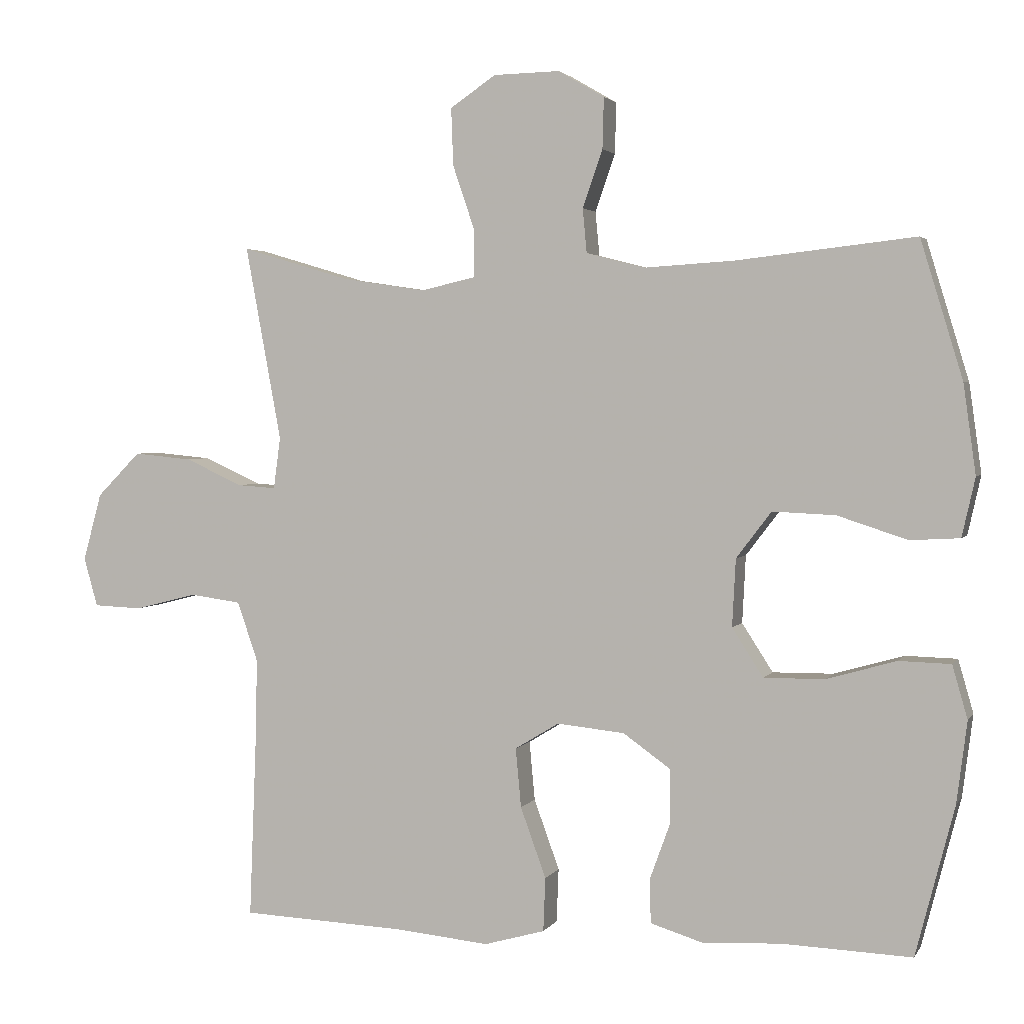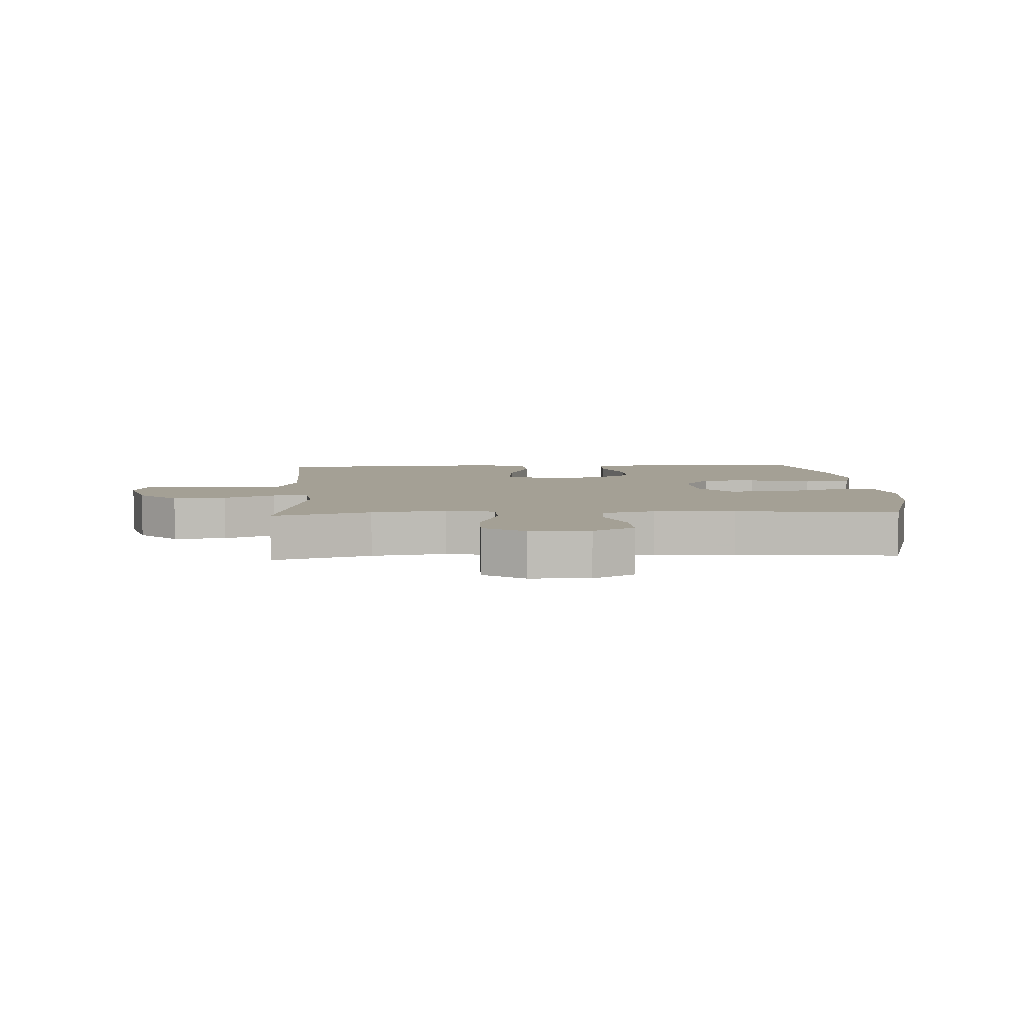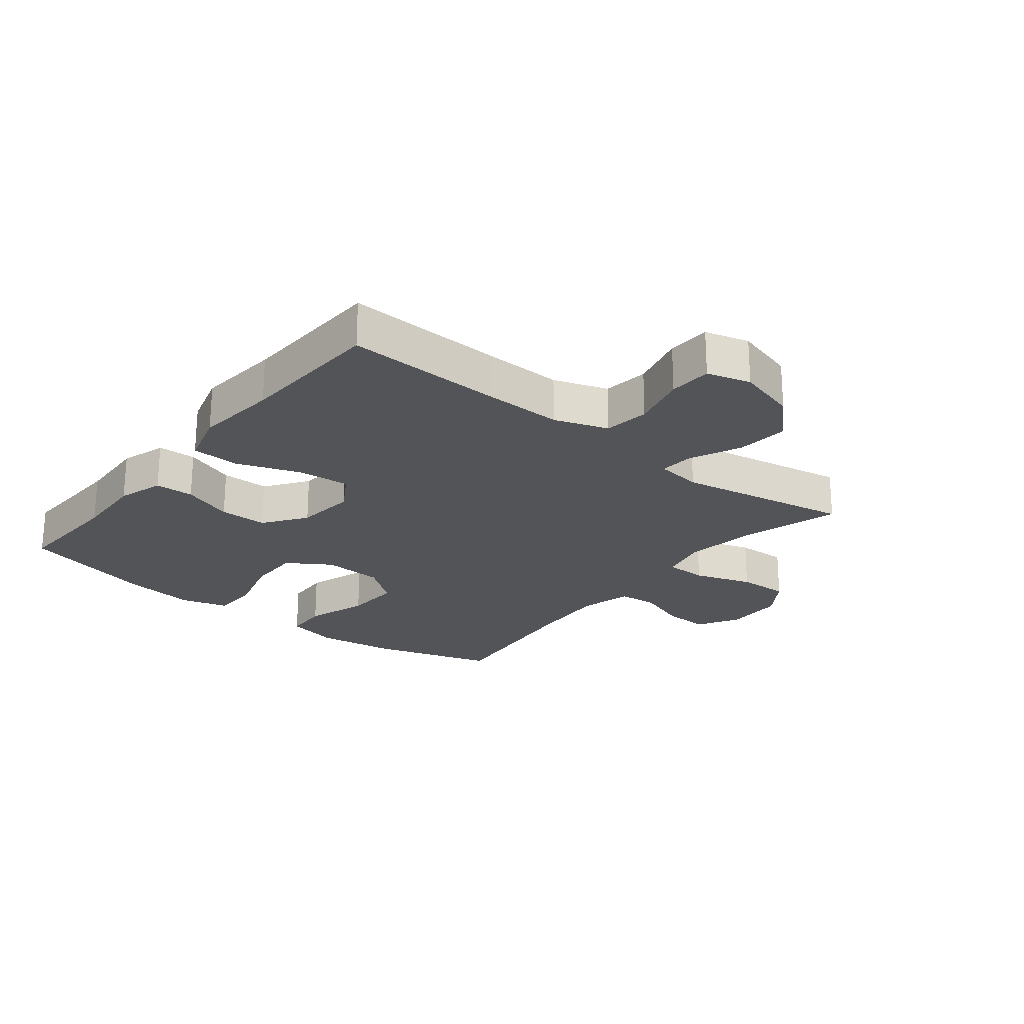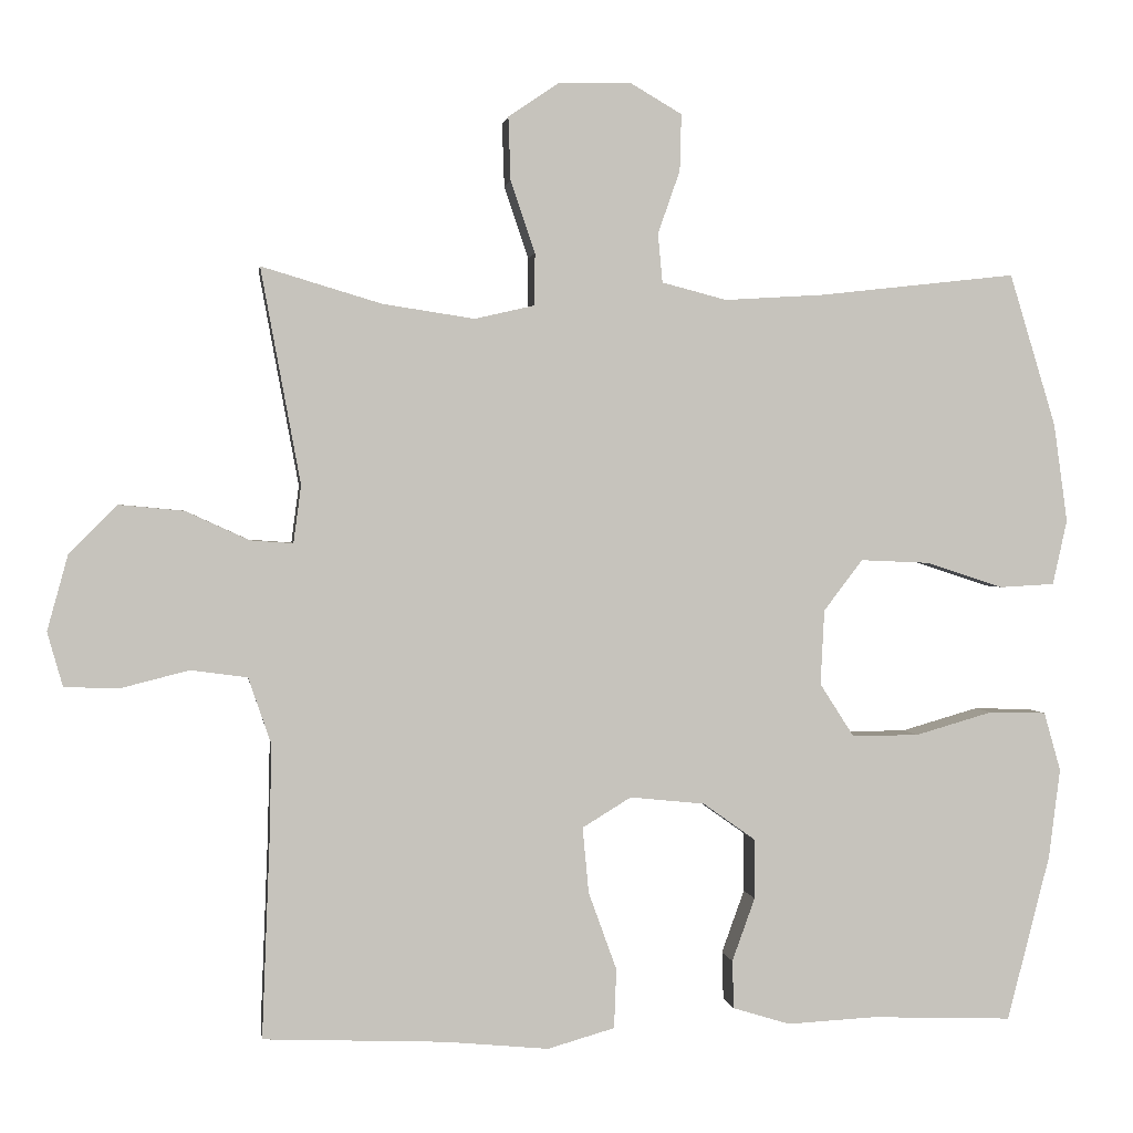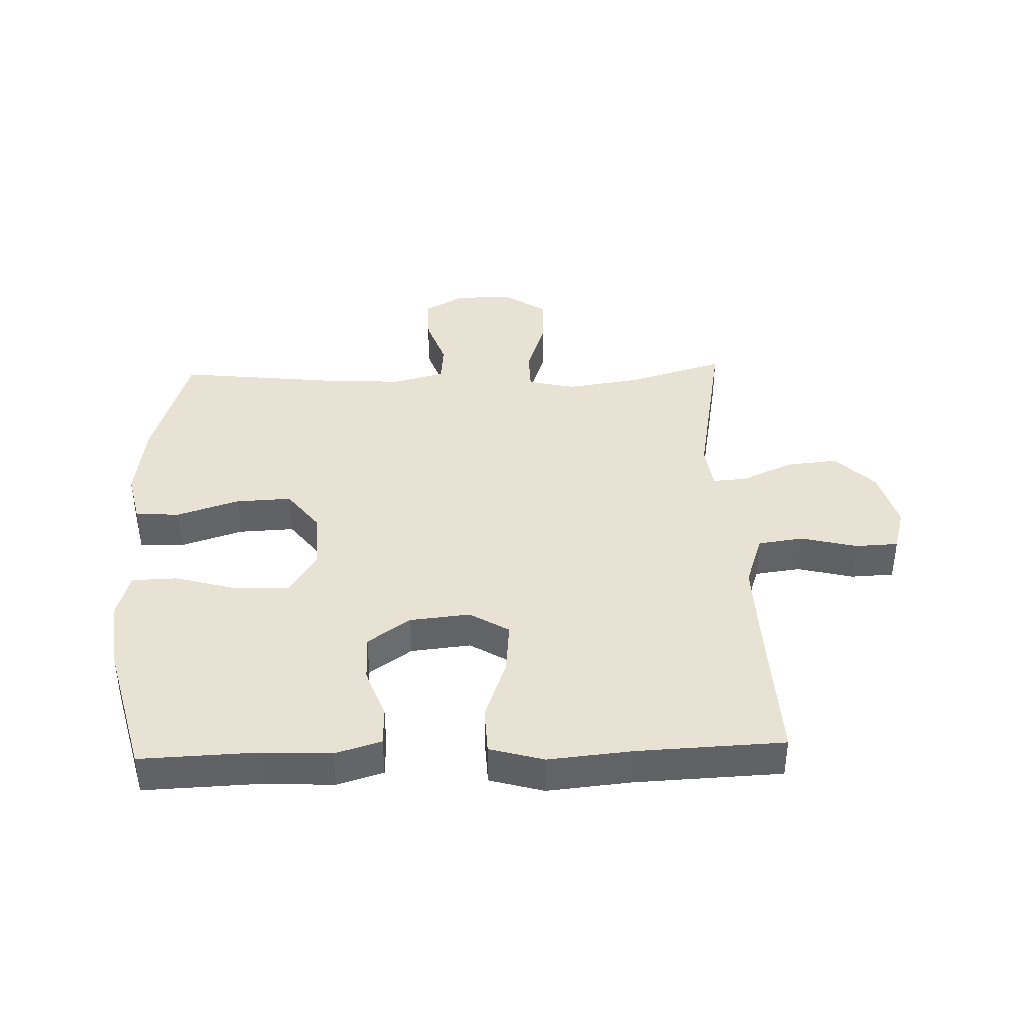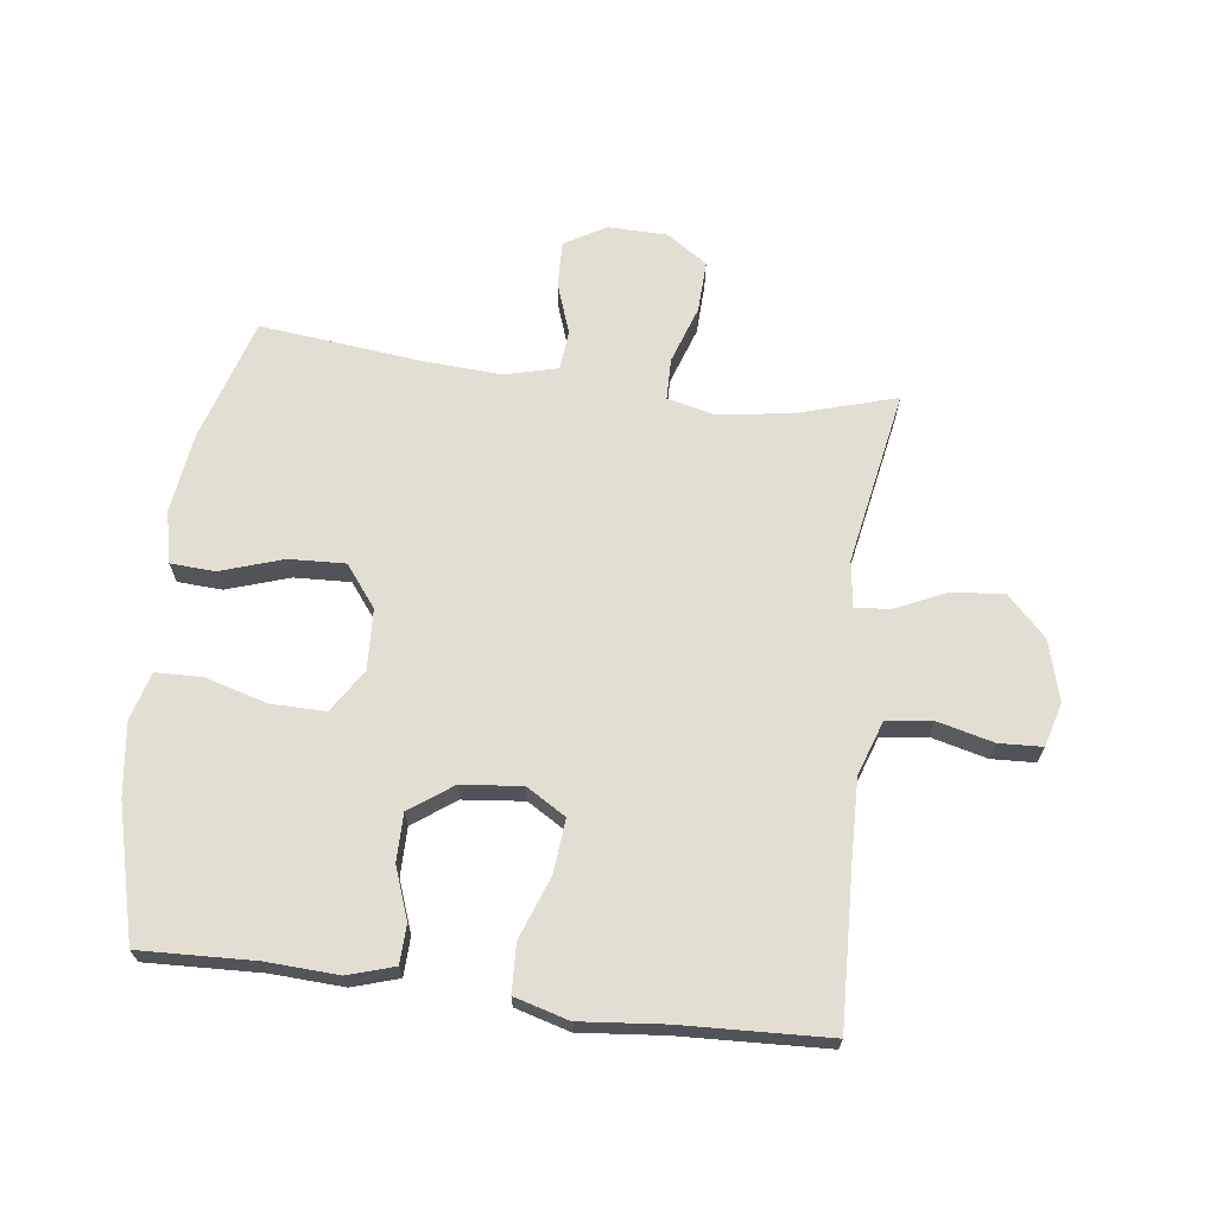
<metadata>
{"format":"obj","ext":"obj","renderer":"f3d","projection":"perspective","resolution":1024,"background":"white","views":[{"elev":2.8,"azim":17.1,"up":"+Z"},{"elev":5.7,"azim":-3.4,"up":"+Y"},{"elev":-23.2,"azim":-128.6,"up":"+Y"},{"elev":1.4,"azim":-8.1,"up":"+Z"},{"elev":39.7,"azim":178.0,"up":"+Y"},{"elev":67.4,"azim":-172.8,"up":"+Y"}]}
</metadata>
<code>
v -0.5 0.07 0.5
v -0.342 0.07 0.453
v -0.222 0.07 0.435
v -0.144 0.07 0.453
v -0.143 0.07 0.521
v -0.175 0.07 0.615
v -0.178 0.07 0.698
v -0.112 0.07 0.743
v -0.016 0.07 0.745
v 0.051 0.07 0.706
v 0.049 0.07 0.632
v 0.02 0.07 0.549
v 0.026 0.07 0.485
v 0.111 0.07 0.463
v 0.241 0.07 0.471
v 0.5 0.07 0.5
v 0.561 0.07 0.3
v 0.579 0.07 0.171
v 0.56 0.07 0.086
v 0.488 0.07 0.082
v 0.387 0.07 0.115
v 0.296 0.07 0.119
v 0.245 0.07 0.052
v 0.24 0.07 -0.046
v 0.285 0.07 -0.116
v 0.373 0.07 -0.115
v 0.474 0.07 -0.086
v 0.549 0.07 -0.088
v 0.571 0.07 -0.165
v 0.556 0.07 -0.283
v 0.5 0.07 -0.5
v 0.314 0.07 -0.493
v 0.198 0.07 -0.499
v 0.123 0.07 -0.476
v 0.121 0.07 -0.413
v 0.151 0.07 -0.33
v 0.151 0.07 -0.252
v 0.082 0.07 -0.203
v -0.016 0.07 -0.193
v -0.08 0.07 -0.232
v -0.072 0.07 -0.318
v -0.035 0.07 -0.42
v -0.038 0.07 -0.498
v -0.126 0.07 -0.523
v -0.262 0.07 -0.51
v -0.5 0.07 -0.5
v -0.49 0.07 -0.246
v -0.487 0.07 -0.117
v -0.517 0.07 -0.03
v -0.591 0.07 -0.02
v -0.682 0.07 -0.043
v -0.752 0.07 -0.04
v -0.772 0.07 0.031
v -0.745 0.07 0.129
v -0.682 0.07 0.193
v -0.597 0.07 0.185
v -0.514 0.07 0.147
v -0.458 0.07 0.143
v -0.448 0.07 0.218
v -0.5 0 0.5
v -0.342 0 0.453
v -0.222 0 0.435
v -0.144 0 0.453
v -0.143 0 0.521
v -0.175 0 0.615
v -0.178 0 0.698
v -0.112 0 0.743
v -0.016 0 0.745
v 0.051 0 0.706
v 0.049 0 0.632
v 0.02 0 0.549
v 0.026 0 0.485
v 0.111 0 0.463
v 0.241 0 0.471
v 0.5 0 0.5
v 0.561 0 0.3
v 0.579 0 0.171
v 0.56 0 0.086
v 0.488 0 0.082
v 0.387 0 0.115
v 0.296 0 0.119
v 0.245 0 0.052
v 0.24 0 -0.046
v 0.285 0 -0.116
v 0.373 0 -0.115
v 0.474 0 -0.086
v 0.549 0 -0.088
v 0.571 0 -0.165
v 0.556 0 -0.283
v 0.5 0 -0.5
v 0.314 0 -0.493
v 0.198 0 -0.499
v 0.123 0 -0.476
v 0.121 0 -0.413
v 0.151 0 -0.33
v 0.151 0 -0.252
v 0.082 0 -0.203
v -0.016 0 -0.193
v -0.08 0 -0.232
v -0.072 0 -0.318
v -0.035 0 -0.42
v -0.038 0 -0.498
v -0.126 0 -0.523
v -0.262 0 -0.51
v -0.5 0 -0.5
v -0.49 0 -0.246
v -0.487 0 -0.117
v -0.517 0 -0.03
v -0.591 0 -0.02
v -0.682 0 -0.043
v -0.752 0 -0.04
v -0.772 0 0.031
v -0.745 0 0.129
v -0.682 0 0.193
v -0.597 0 0.185
v -0.514 0 0.147
v -0.458 0 0.143
v -0.448 0 0.218
f 54 55 56 57
f 54 57 58
f 53 54 58
f 50 51 52 53
f 49 50 53 58
f 48 49 58
f 47 48 58 59
f 45 46 47 59
f 41 42 43 44
f 40 41 44 45
f 33 34 35 36
f 32 33 36 37
f 31 32 37
f 30 31 37
f 29 30 37 38
f 26 27 28 29
f 25 26 29 38
f 18 19 20 21
f 18 21 22
f 15 16 17 18
f 14 15 18 22
f 13 14 22 23
f 9 10 11 12
f 9 12 13
f 8 9 13
f 5 6 7 8
f 4 5 8 13
f 3 4 13 23
f 45 59 1 2
f 40 45 2 3
f 39 40 3 23
f 24 25 38 39
f 23 24 39
f 116 115 114 113
f 117 116 113
f 117 113 112
f 112 111 110 109
f 117 112 109 108
f 117 108 107
f 118 117 107 106
f 118 106 105 104
f 103 102 101 100
f 104 103 100 99
f 95 94 93 92
f 96 95 92 91
f 96 91 90
f 96 90 89
f 97 96 89 88
f 88 87 86 85
f 97 88 85 84
f 80 79 78 77
f 81 80 77
f 77 76 75 74
f 81 77 74 73
f 82 81 73 72
f 71 70 69 68
f 72 71 68
f 72 68 67
f 67 66 65 64
f 72 67 64 63
f 82 72 63 62
f 61 60 118 104
f 62 61 104 99
f 82 62 99 98
f 98 97 84 83
f 98 83 82
f 1 60 61 2
f 2 61 62 3
f 3 62 63 4
f 4 63 64 5
f 5 64 65 6
f 6 65 66 7
f 7 66 67 8
f 8 67 68 9
f 9 68 69 10
f 10 69 70 11
f 11 70 71 12
f 12 71 72 13
f 13 72 73 14
f 14 73 74 15
f 15 74 75 16
f 16 75 76 17
f 17 76 77 18
f 18 77 78 19
f 19 78 79 20
f 20 79 80 21
f 21 80 81 22
f 22 81 82 23
f 23 82 83 24
f 24 83 84 25
f 25 84 85 26
f 26 85 86 27
f 27 86 87 28
f 28 87 88 29
f 29 88 89 30
f 30 89 90 31
f 31 90 91 32
f 32 91 92 33
f 33 92 93 34
f 34 93 94 35
f 35 94 95 36
f 36 95 96 37
f 37 96 97 38
f 38 97 98 39
f 39 98 99 40
f 40 99 100 41
f 41 100 101 42
f 42 101 102 43
f 43 102 103 44
f 44 103 104 45
f 45 104 105 46
f 46 105 106 47
f 47 106 107 48
f 48 107 108 49
f 49 108 109 50
f 50 109 110 51
f 51 110 111 52
f 52 111 112 53
f 53 112 113 54
f 54 113 114 55
f 55 114 115 56
f 56 115 116 57
f 57 116 117 58
f 58 117 118 59
f 59 118 60 1

</code>
